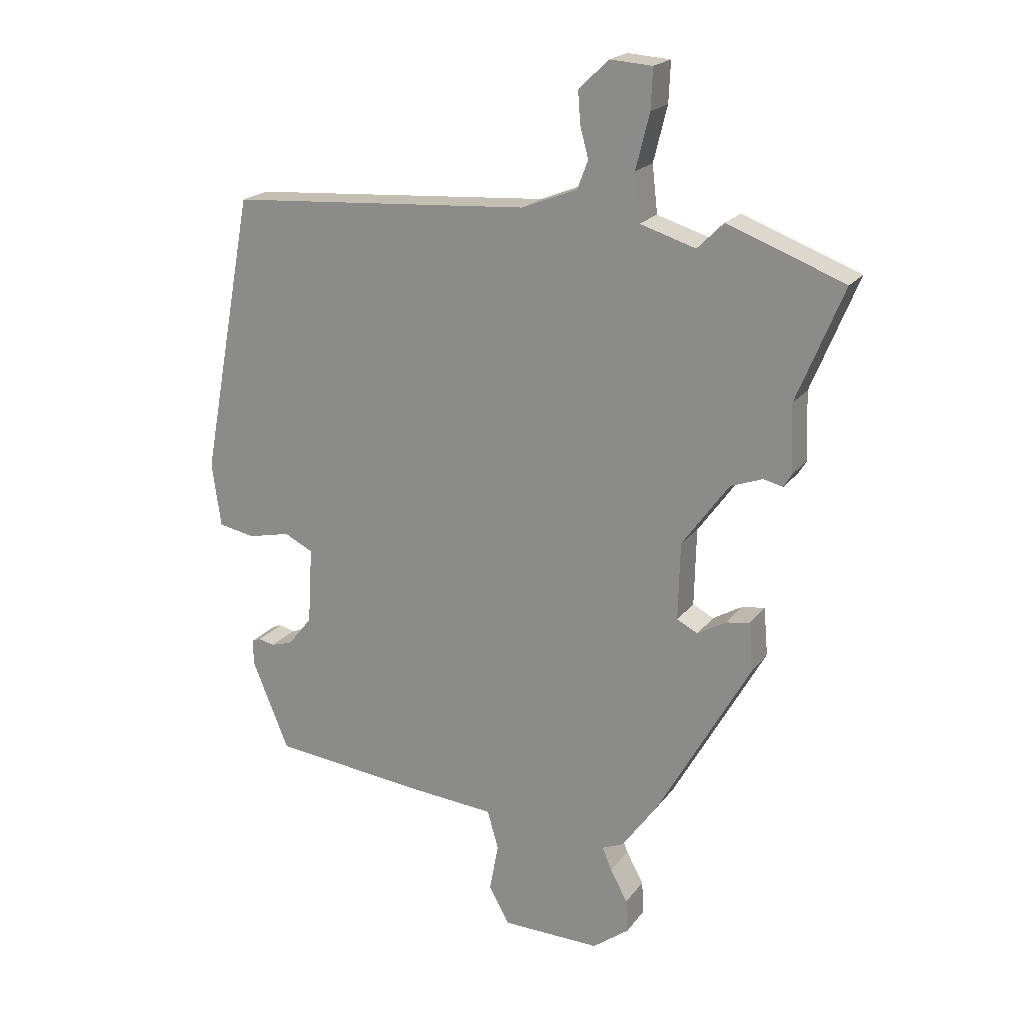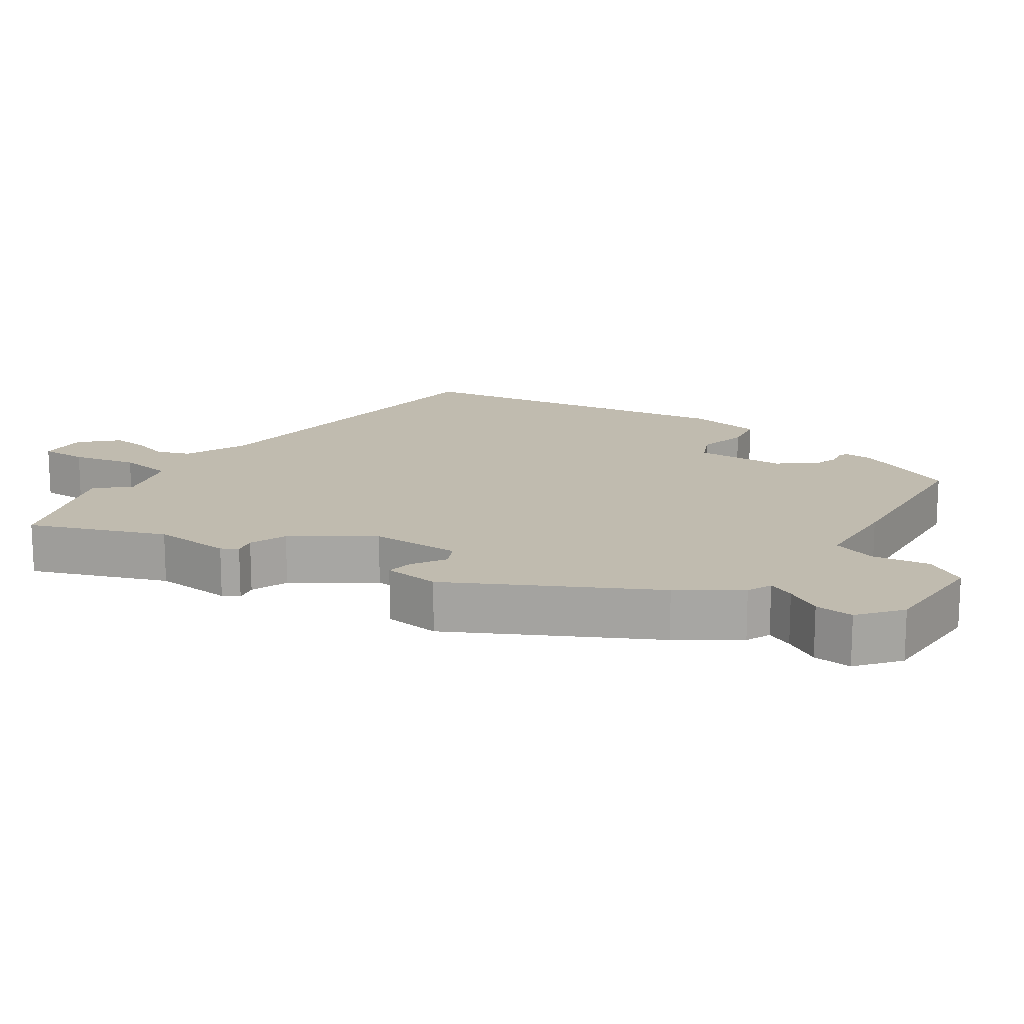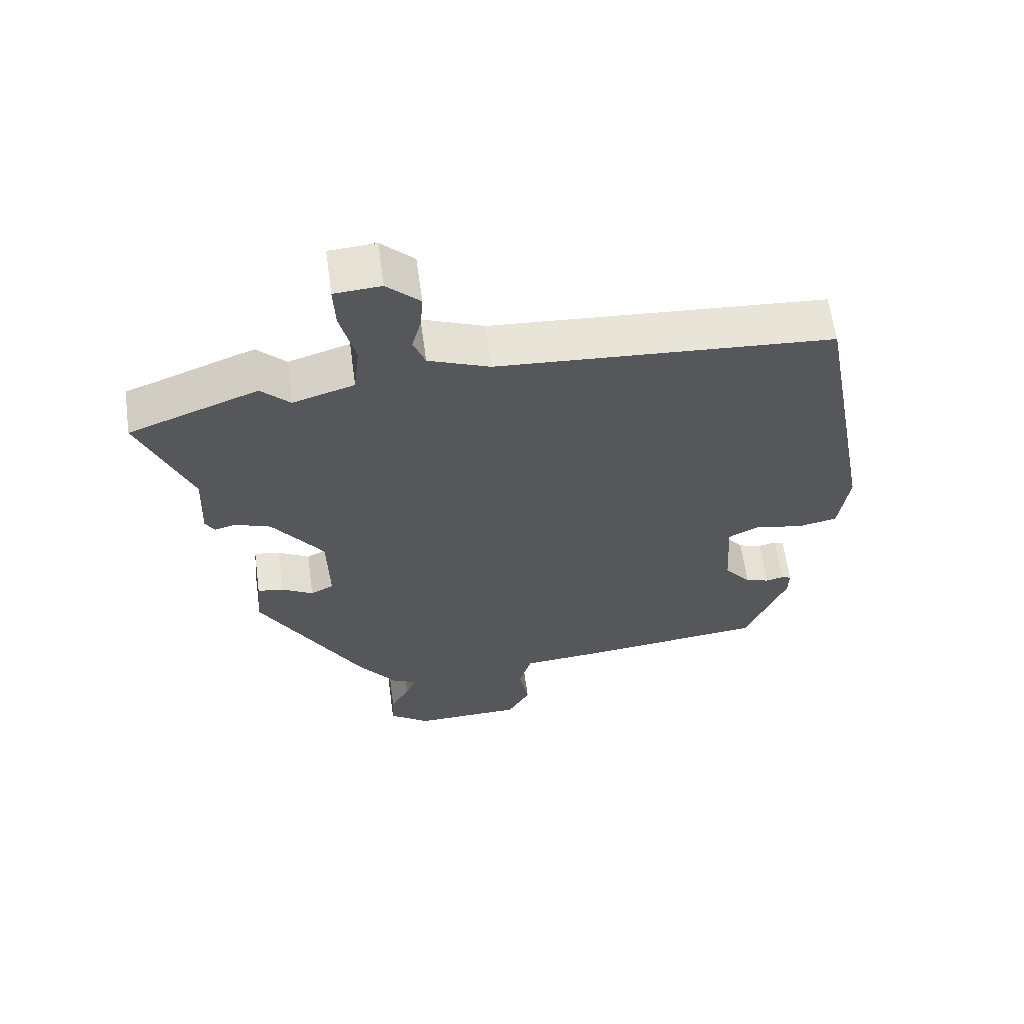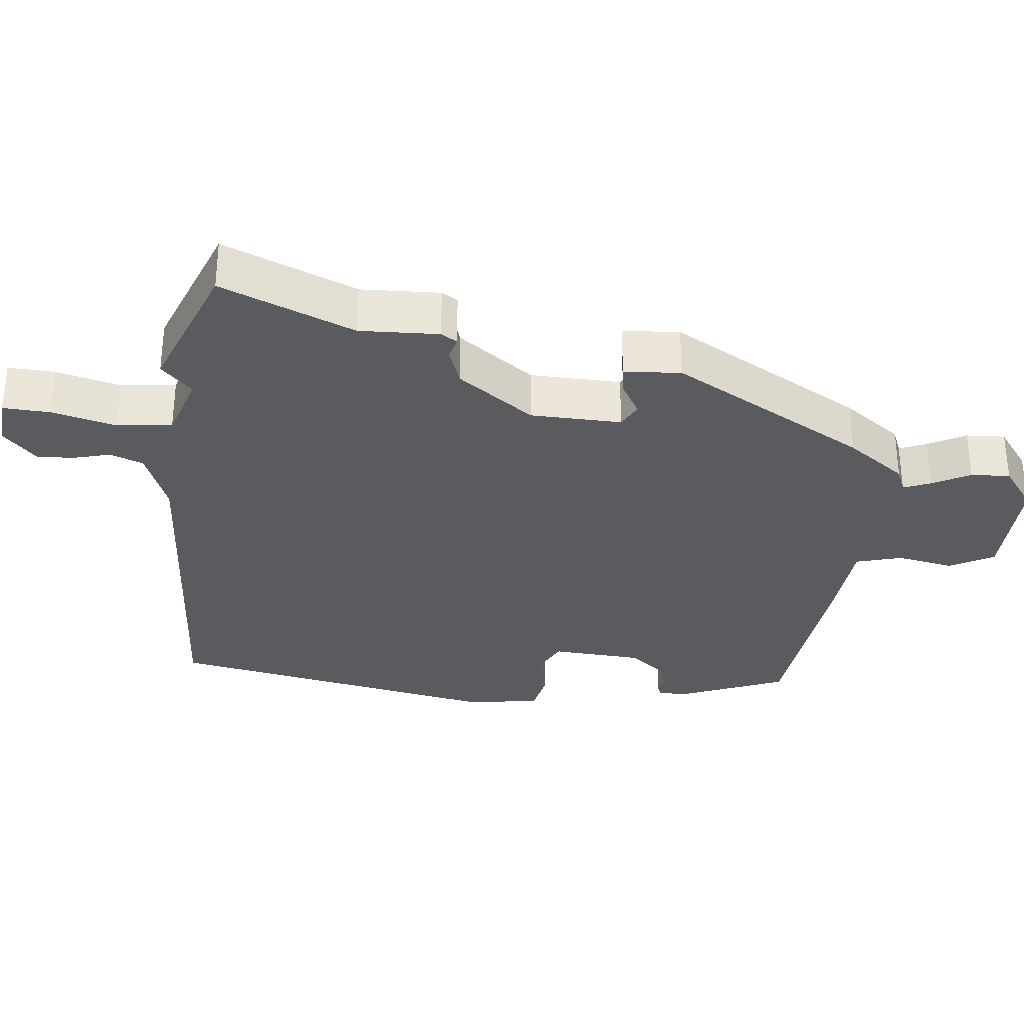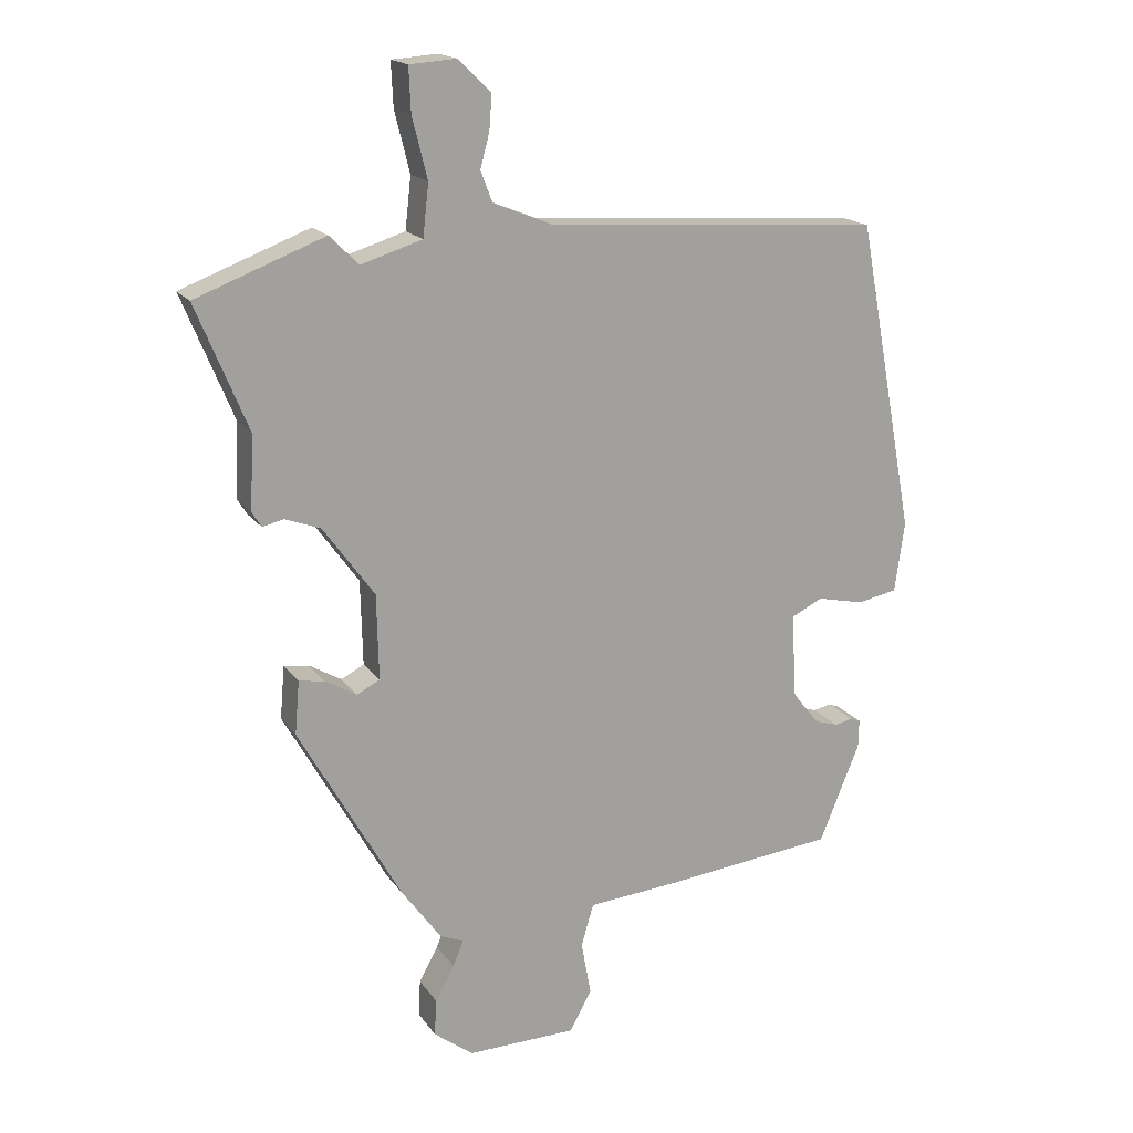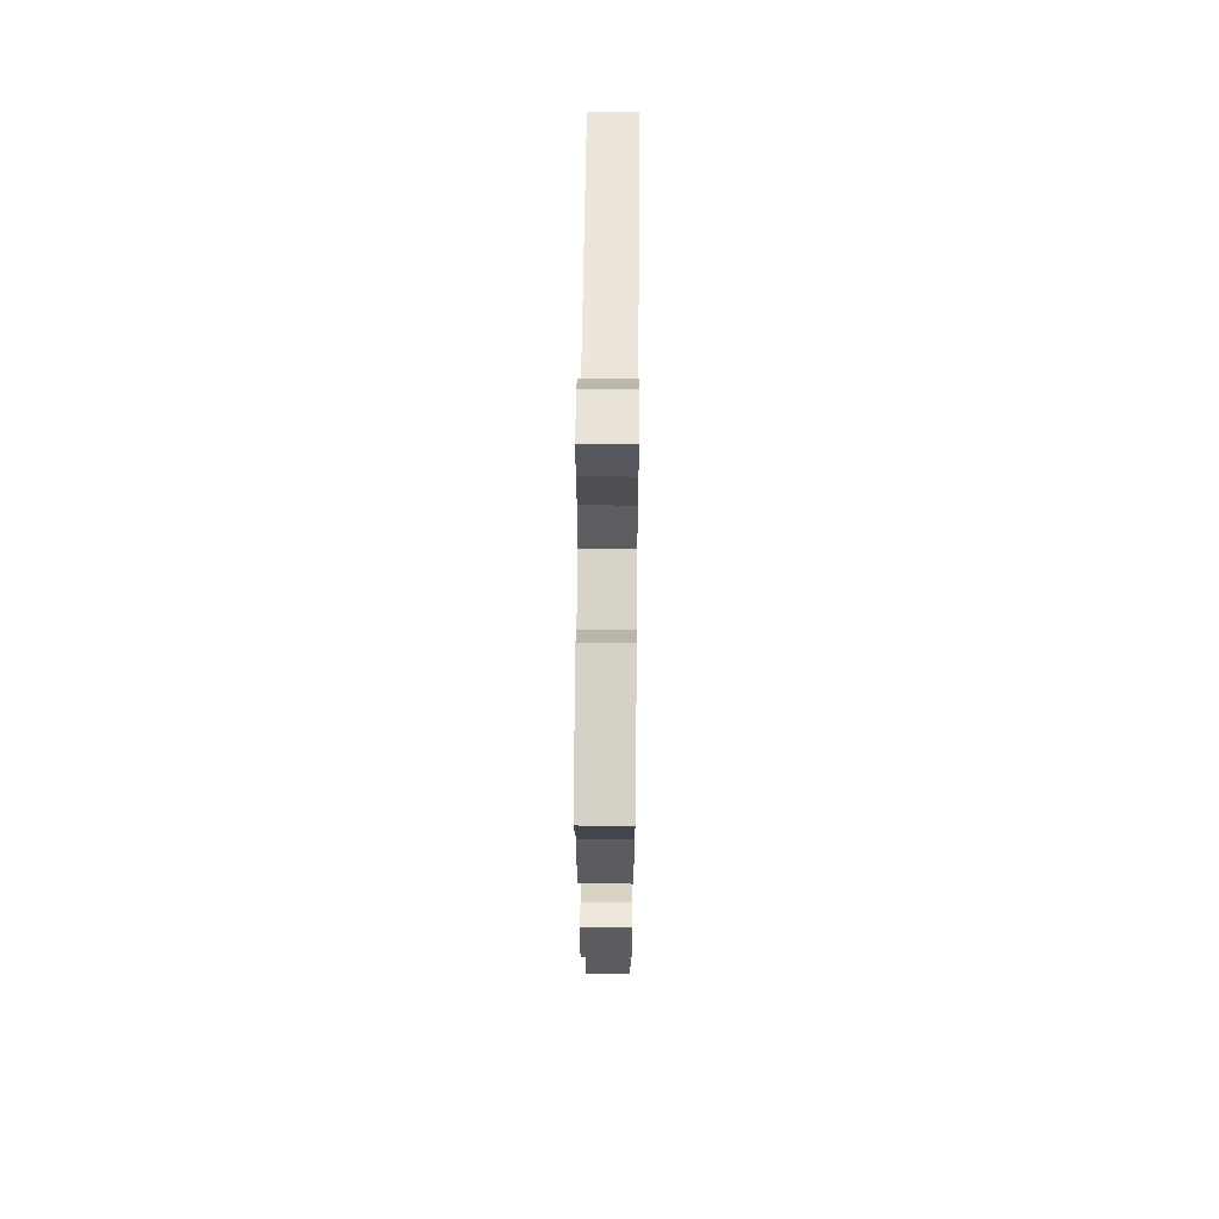
<metadata>
{"format":"obj","ext":"obj","renderer":"f3d","projection":"perspective","resolution":1024,"background":"white","views":[{"elev":20.1,"azim":25.9,"up":"+Z"},{"elev":15.9,"azim":125.8,"up":"+Y"},{"elev":62.1,"azim":172.2,"up":"+Z"},{"elev":-32.2,"azim":83.6,"up":"+Y"},{"elev":17.6,"azim":156.2,"up":"+Z"},{"elev":58.5,"azim":90.6,"up":"+Z"}]}
</metadata>
<code>
v 0.397 0.07 0.539
v 0.593 0.07 0.465
v 0.515 0.07 0.275
v 0.52 0.07 0.162
v 0.506 0.07 0.139
v 0.474 0.07 0.147
v 0.42 0.07 0.127
v 0.342 0.07 0.019
v 0.339 0.07 -0.111
v 0.374 0.07 -0.129
v 0.422 0.07 -0.101
v 0.461 0.07 -0.095
v 0.468 0.07 -0.176
v 0.312 0.07 -0.454
v 0.252 0.07 -0.537
v 0.216 0.07 -0.552
v 0.232 0.07 -0.591
v 0.261 0.07 -0.644
v 0.264 0.07 -0.7
v 0.203 0.07 -0.746
v 0.037 0.07 -0.743
v 0.003 0.07 -0.681
v 0.018 0.07 -0.599
v -0.001 0.07 -0.534
v -0.137 0.07 -0.523
v -0.404 0.07 -0.495
v -0.466 0.07 -0.344
v -0.467 0.07 -0.301
v -0.452 0.07 -0.295
v -0.425 0.07 -0.301
v -0.389 0.07 -0.29
v -0.348 0.07 -0.239
v -0.34 0.07 -0.109
v -0.388 0.07 -0.085
v -0.46 0.07 -0.101
v -0.521 0.07 -0.089
v -0.536 0.07 0.019
v -0.447 0.07 0.495
v 0.063 0.07 0.53
v 0.156 0.07 0.567
v 0.174 0.07 0.614
v 0.16 0.07 0.666
v 0.156 0.07 0.719
v 0.206 0.07 0.767
v 0.277 0.07 0.762
v 0.274 0.07 0.695
v 0.251 0.07 0.603
v 0.26 0.07 0.524
v 0.353 0.07 0.495
v 0.397 0 0.539
v 0.593 0 0.465
v 0.515 0 0.275
v 0.52 0 0.162
v 0.506 0 0.139
v 0.474 0 0.147
v 0.42 0 0.127
v 0.342 0 0.019
v 0.339 0 -0.111
v 0.374 0 -0.129
v 0.422 0 -0.101
v 0.461 0 -0.095
v 0.468 0 -0.176
v 0.312 0 -0.454
v 0.252 0 -0.537
v 0.216 0 -0.552
v 0.232 0 -0.591
v 0.261 0 -0.644
v 0.264 0 -0.7
v 0.203 0 -0.746
v 0.037 0 -0.743
v 0.003 0 -0.681
v 0.018 0 -0.599
v -0.001 0 -0.534
v -0.137 0 -0.523
v -0.404 0 -0.495
v -0.466 0 -0.344
v -0.467 0 -0.301
v -0.452 0 -0.295
v -0.425 0 -0.301
v -0.389 0 -0.29
v -0.348 0 -0.239
v -0.34 0 -0.109
v -0.388 0 -0.085
v -0.46 0 -0.101
v -0.521 0 -0.089
v -0.536 0 0.019
v -0.447 0 0.495
v 0.063 0 0.53
v 0.156 0 0.567
v 0.174 0 0.614
v 0.16 0 0.666
v 0.156 0 0.719
v 0.206 0 0.767
v 0.277 0 0.762
v 0.274 0 0.695
v 0.251 0 0.603
v 0.26 0 0.524
v 0.353 0 0.495
f 44 45 46 47
f 44 47 48
f 41 42 43 44
f 41 44 48
f 40 41 48
f 39 40 48
f 38 39 48 49
f 34 35 36 37
f 33 34 37 38
f 27 28 29 30
f 27 30 31
f 24 25 26 27
f 24 27 31
f 20 21 22 23
f 20 23 24
f 17 18 19 20
f 16 17 20 24
f 10 11 12 13
f 10 13 14 15
f 3 4 5 6
f 3 6 7
f 49 1 2 3
f 33 38 49 3
f 16 24 31 32
f 9 10 15 16
f 8 9 16 32
f 8 32 33
f 3 7 8 33
f 96 95 94 93
f 97 96 93
f 93 92 91 90
f 97 93 90
f 97 90 89
f 97 89 88
f 98 97 88 87
f 86 85 84 83
f 87 86 83 82
f 79 78 77 76
f 80 79 76
f 76 75 74 73
f 80 76 73
f 72 71 70 69
f 73 72 69
f 69 68 67 66
f 73 69 66 65
f 62 61 60 59
f 64 63 62 59
f 55 54 53 52
f 56 55 52
f 52 51 50 98
f 52 98 87 82
f 81 80 73 65
f 65 64 59 58
f 81 65 58 57
f 82 81 57
f 82 57 56 52
f 1 50 51 2
f 2 51 52 3
f 3 52 53 4
f 4 53 54 5
f 5 54 55 6
f 6 55 56 7
f 7 56 57 8
f 8 57 58 9
f 9 58 59 10
f 10 59 60 11
f 11 60 61 12
f 12 61 62 13
f 13 62 63 14
f 14 63 64 15
f 15 64 65 16
f 16 65 66 17
f 17 66 67 18
f 18 67 68 19
f 19 68 69 20
f 20 69 70 21
f 21 70 71 22
f 22 71 72 23
f 23 72 73 24
f 24 73 74 25
f 25 74 75 26
f 26 75 76 27
f 27 76 77 28
f 28 77 78 29
f 29 78 79 30
f 30 79 80 31
f 31 80 81 32
f 32 81 82 33
f 33 82 83 34
f 34 83 84 35
f 35 84 85 36
f 36 85 86 37
f 37 86 87 38
f 38 87 88 39
f 39 88 89 40
f 40 89 90 41
f 41 90 91 42
f 42 91 92 43
f 43 92 93 44
f 44 93 94 45
f 45 94 95 46
f 46 95 96 47
f 47 96 97 48
f 48 97 98 49
f 49 98 50 1

</code>
